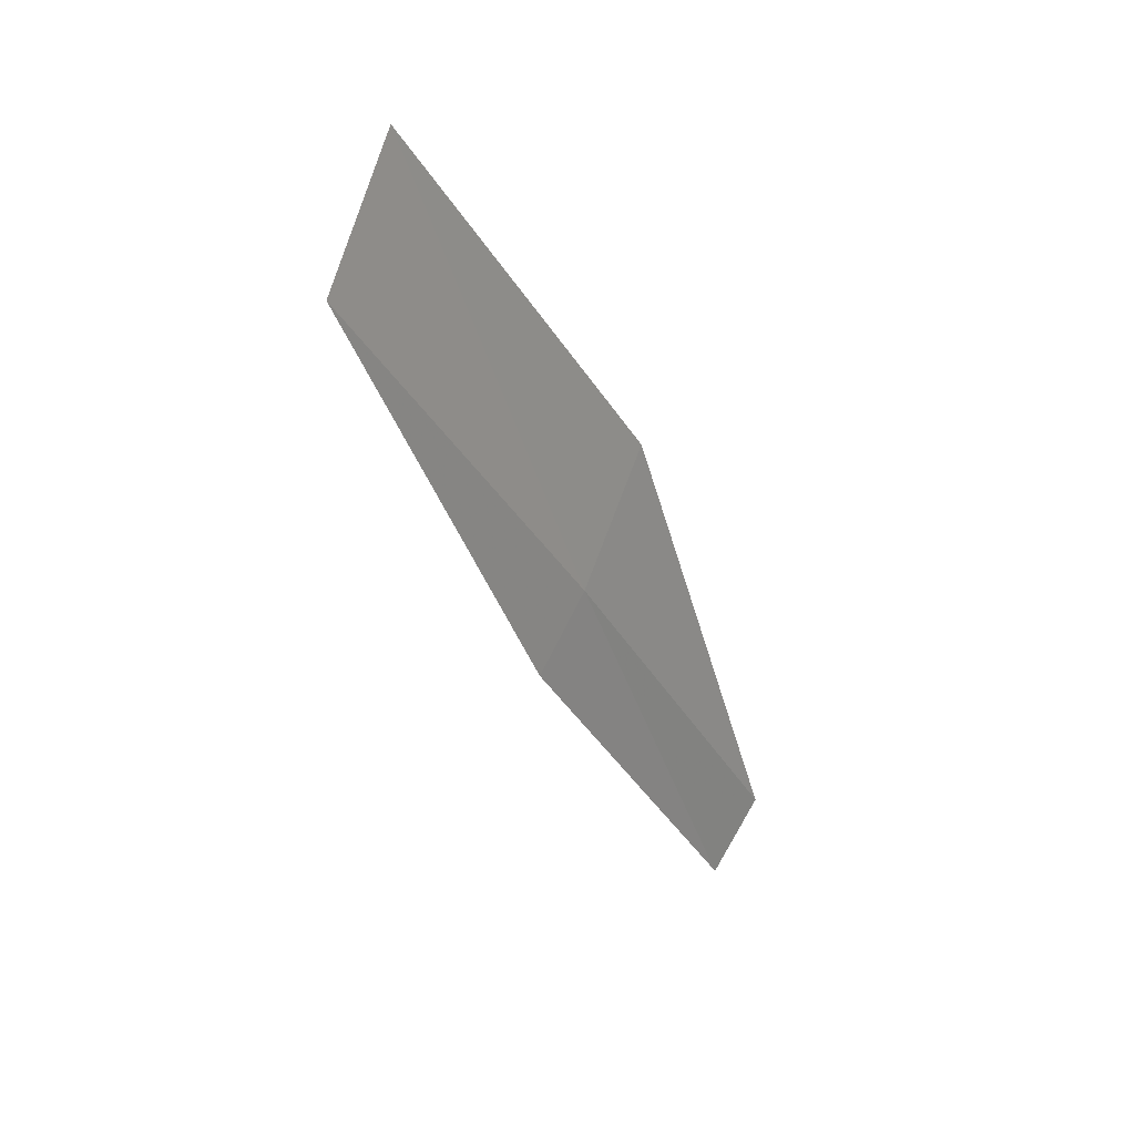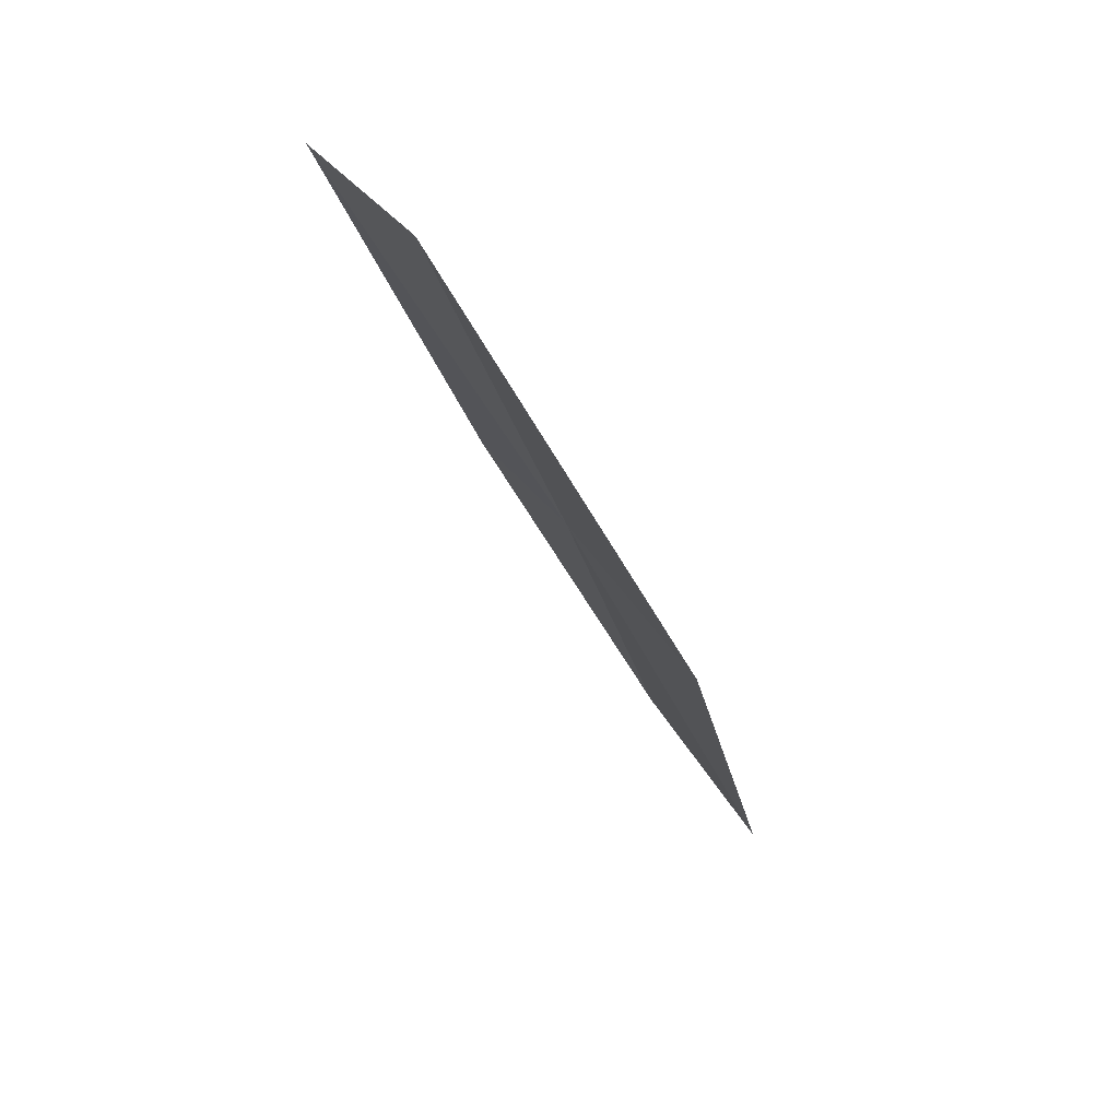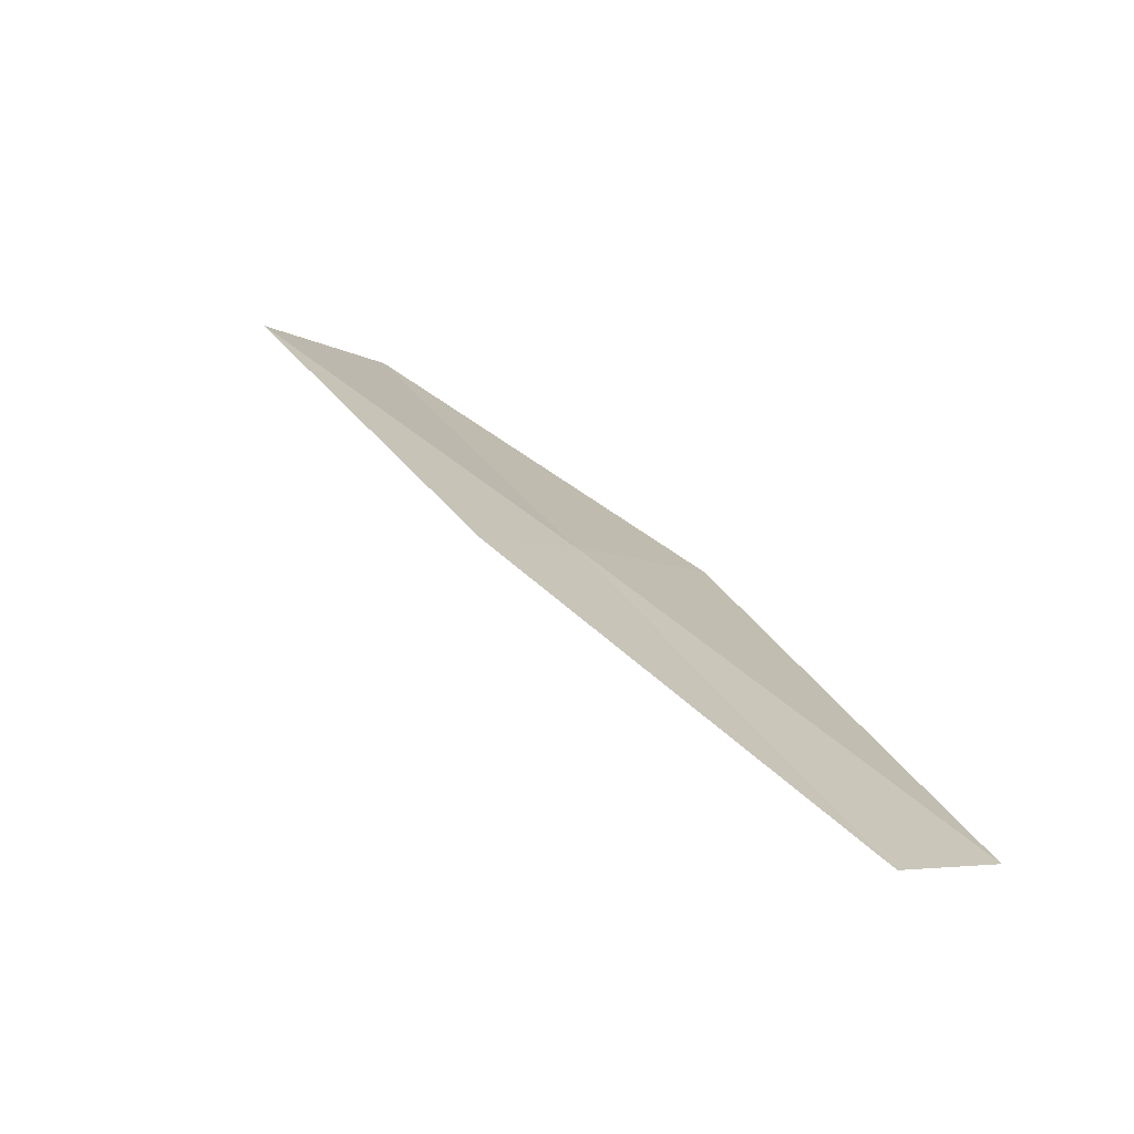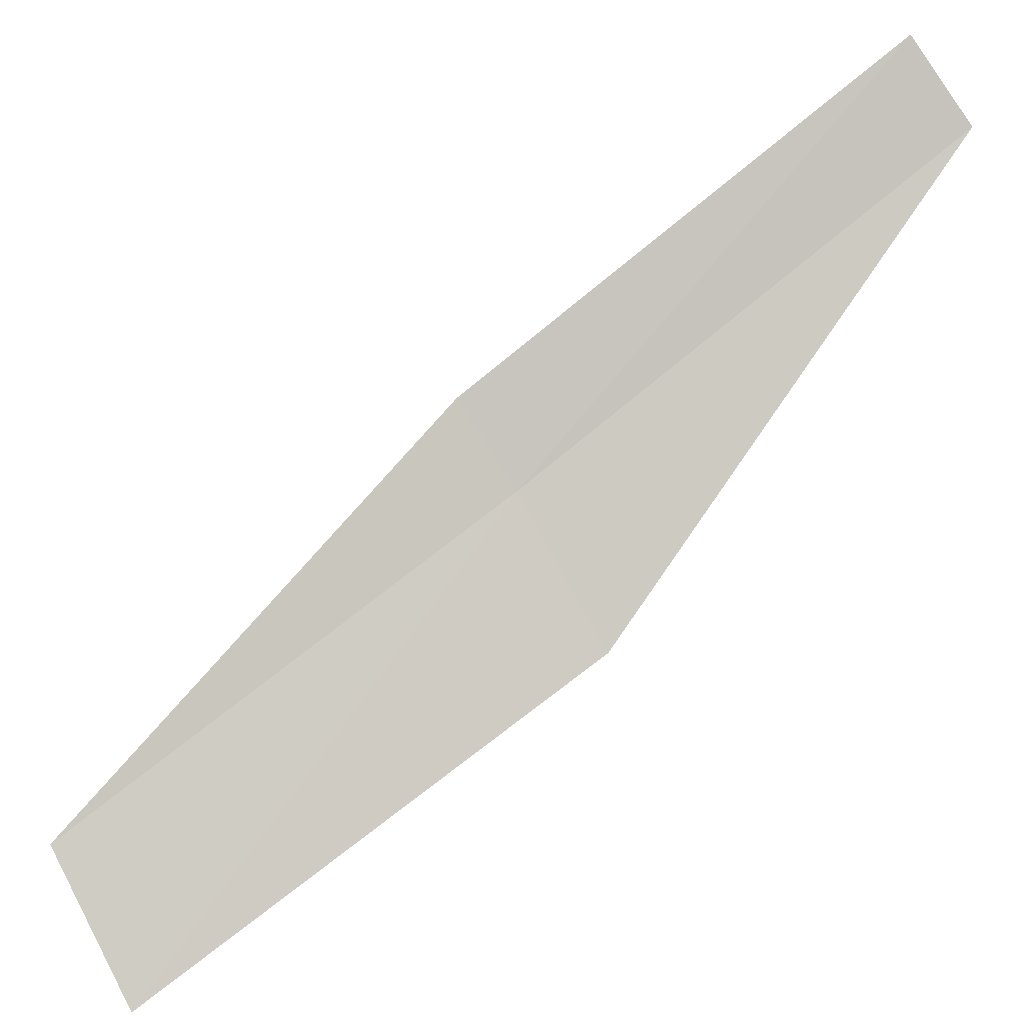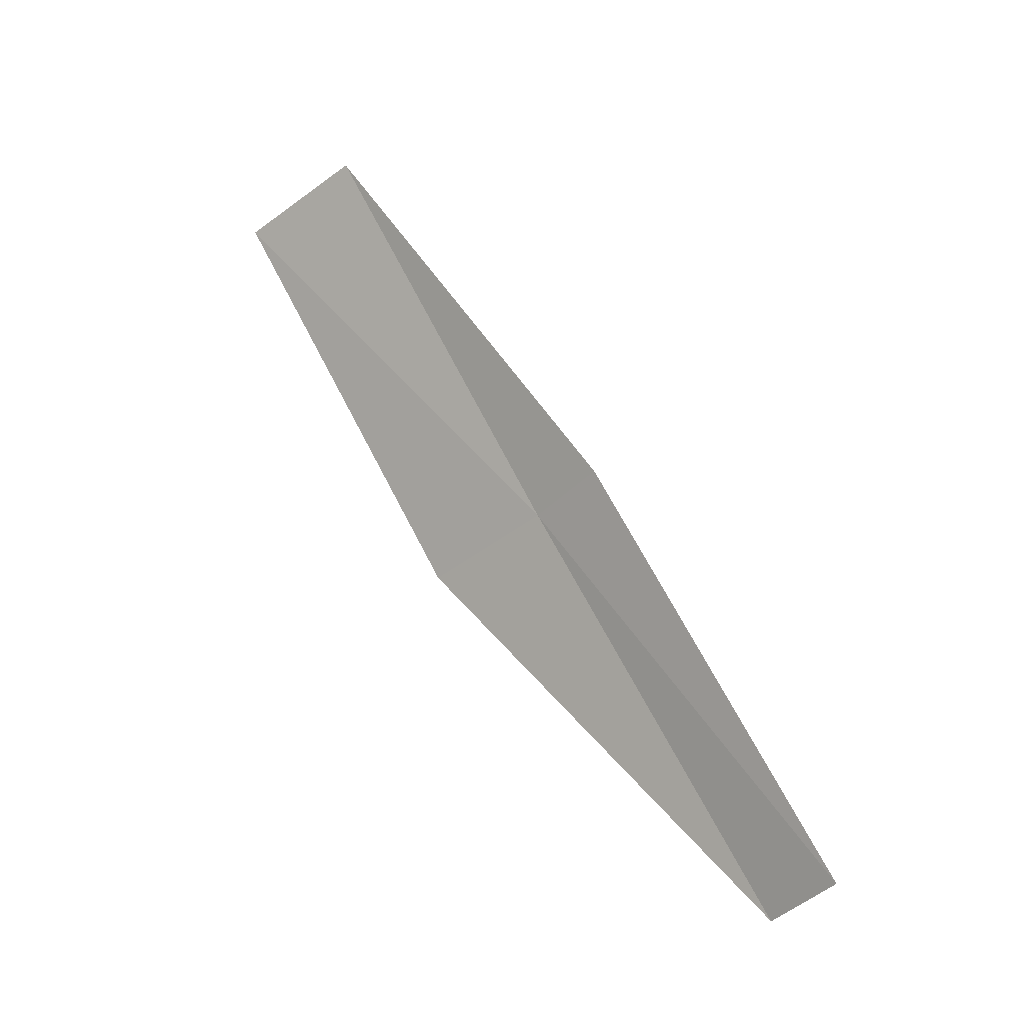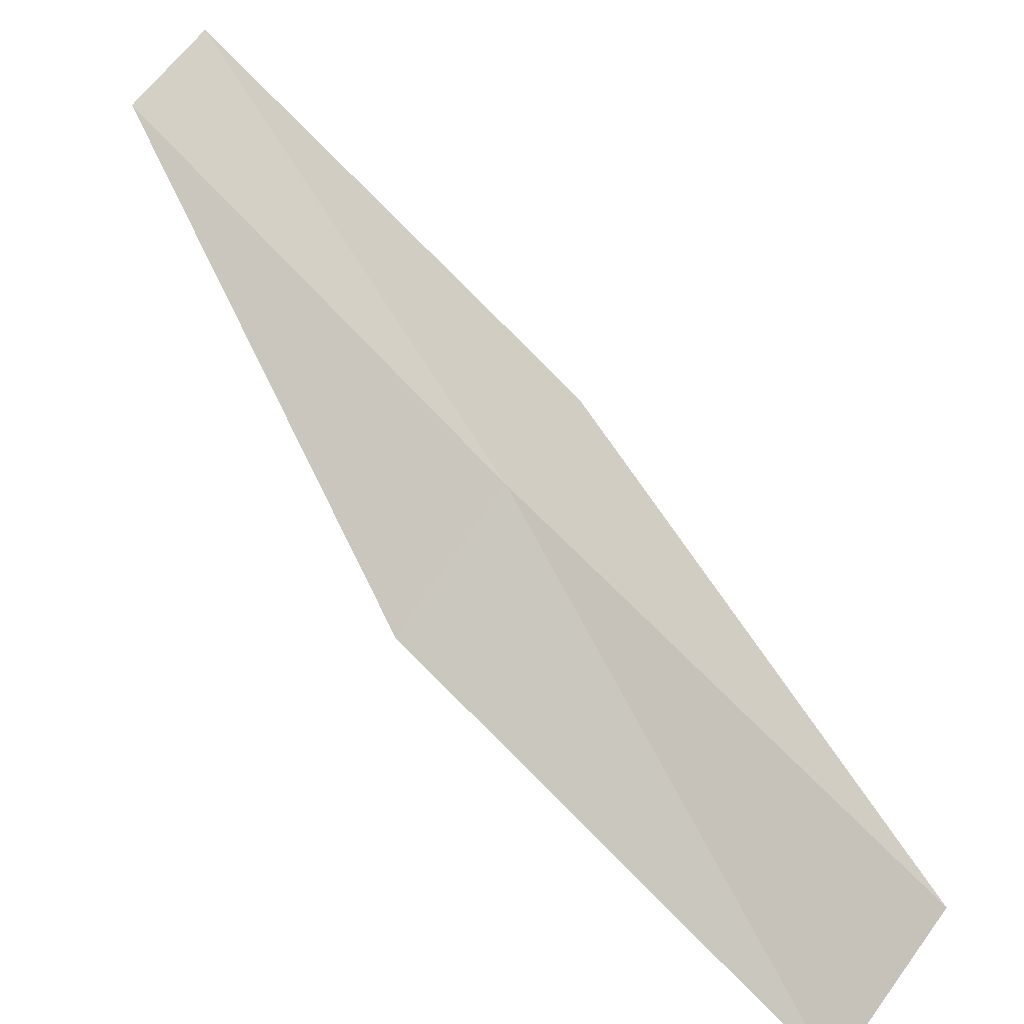
<metadata>
{"format":"obj","ext":"obj","renderer":"f3d","projection":"perspective","resolution":1024,"background":"white","views":[{"elev":78.2,"azim":156.2,"up":"+Z"},{"elev":8.0,"azim":-152.5,"up":"+Y"},{"elev":60.9,"azim":159.0,"up":"+Y"},{"elev":-42.9,"azim":133.9,"up":"+Y"},{"elev":-39.3,"azim":90.3,"up":"+Z"},{"elev":29.1,"azim":-33.7,"up":"+Y"}]}
</metadata>
<code>
v -20.28 -11.14 2
v -19.94 -10.86 2
v -20.48 -9.799 0
v -20.84 -10.06 0
v -20.81 -11.66 2
v -19.67 -12.18 4
v -20.17 -12.74 4
f 1 2 3
f 1 3 4
f 1 4 5
f 1 6 2
f 1 7 6
f 1 5 7

</code>
